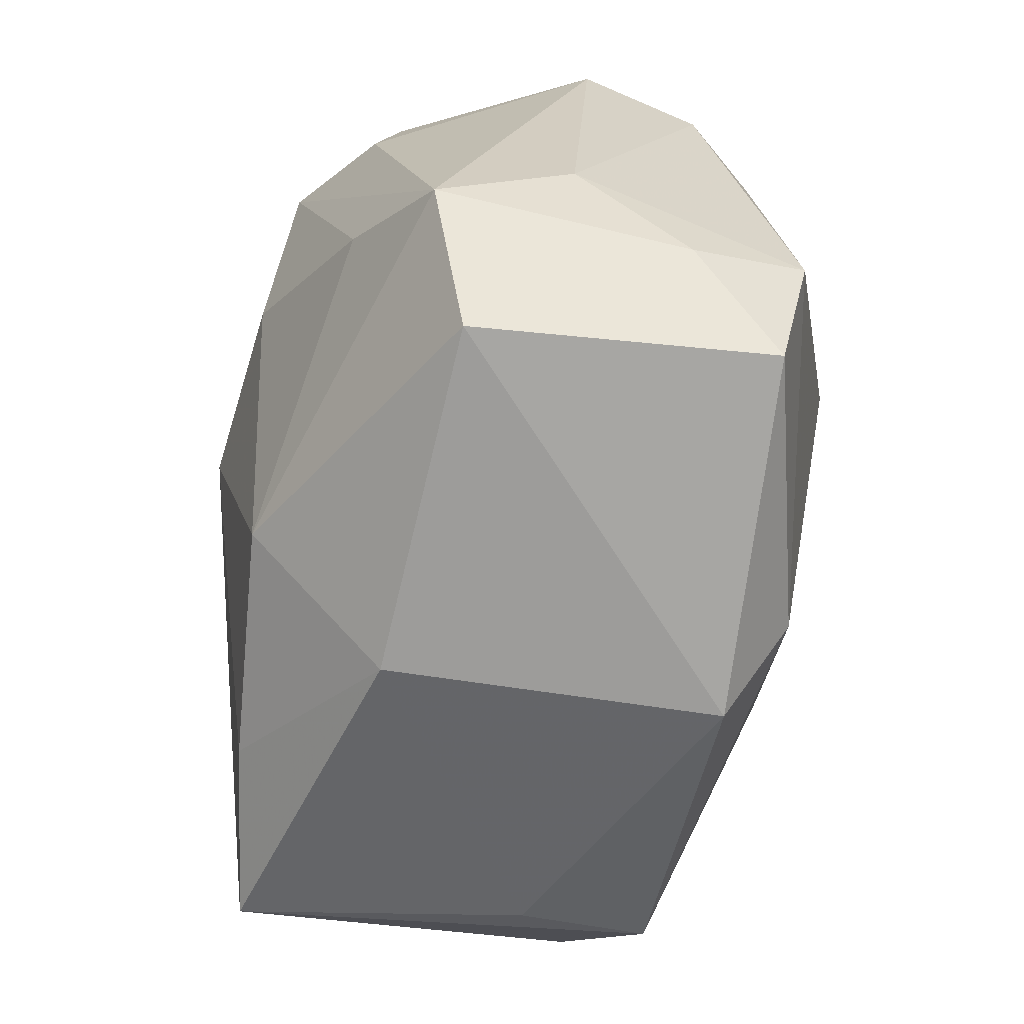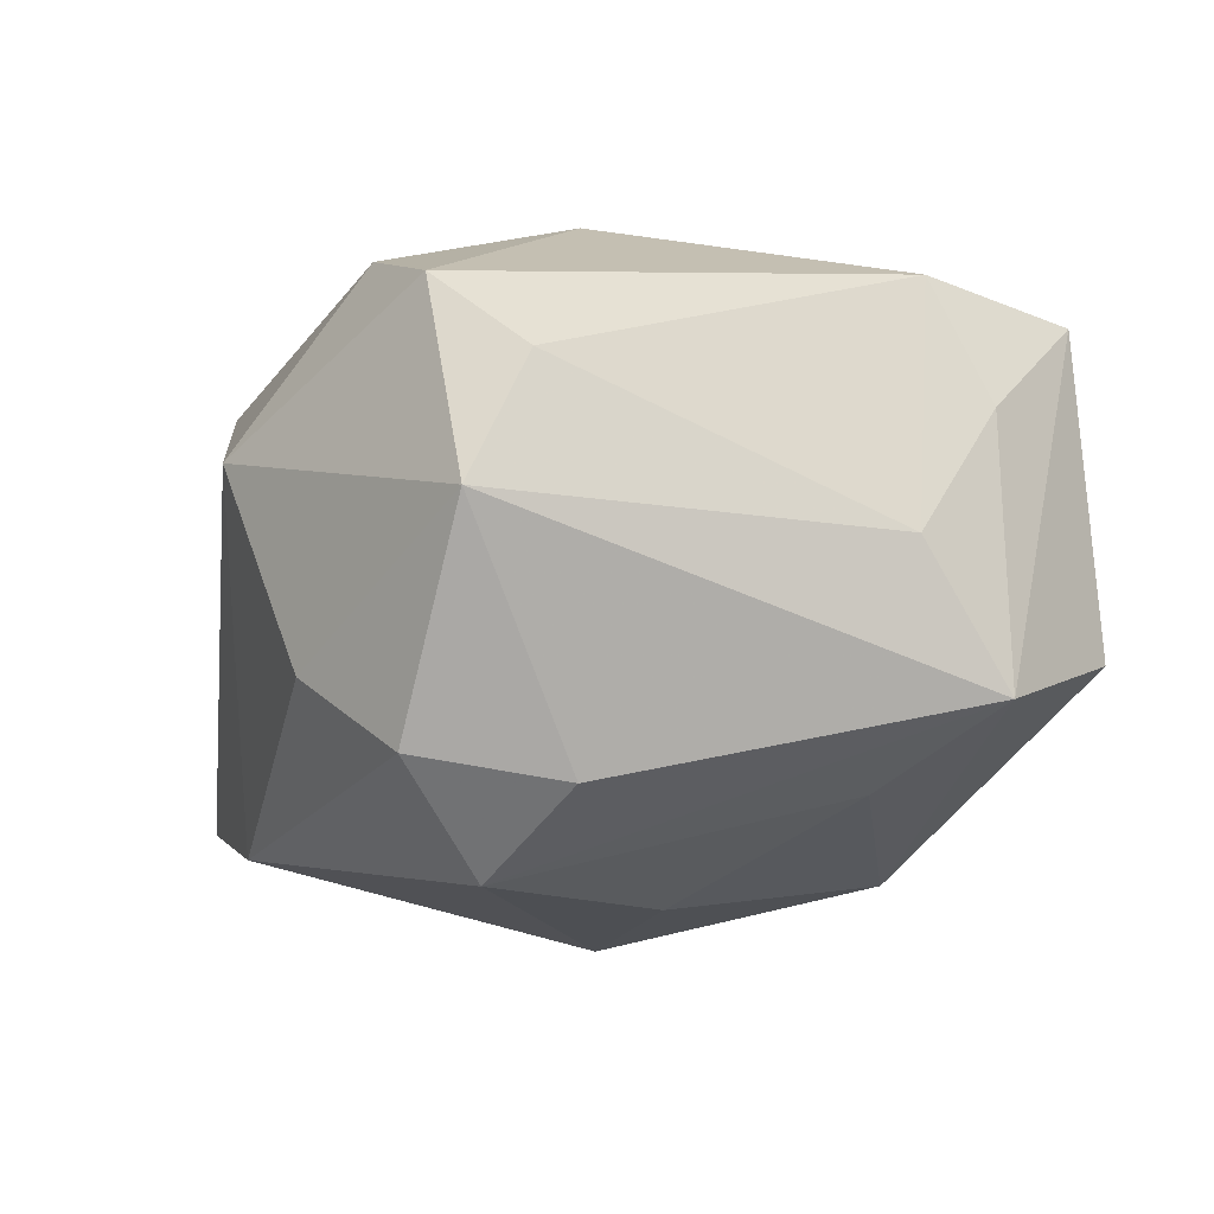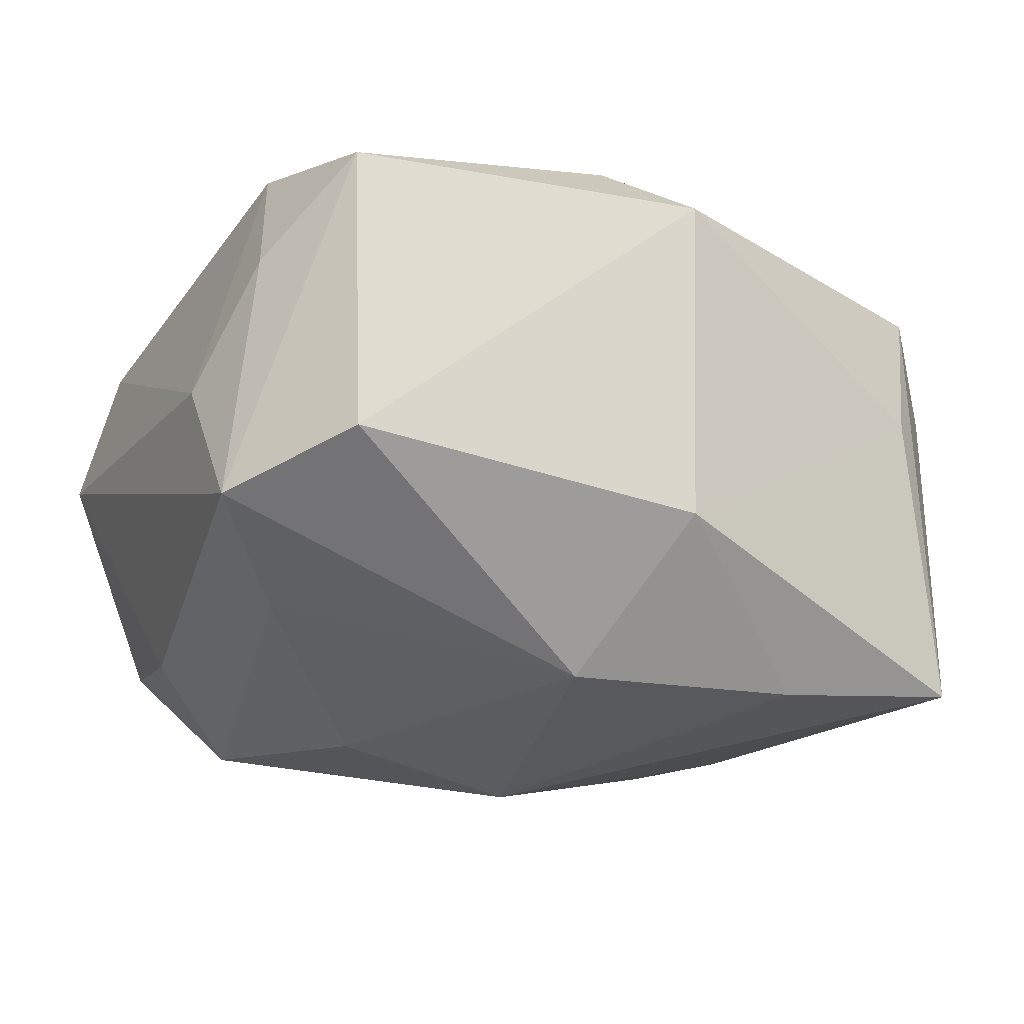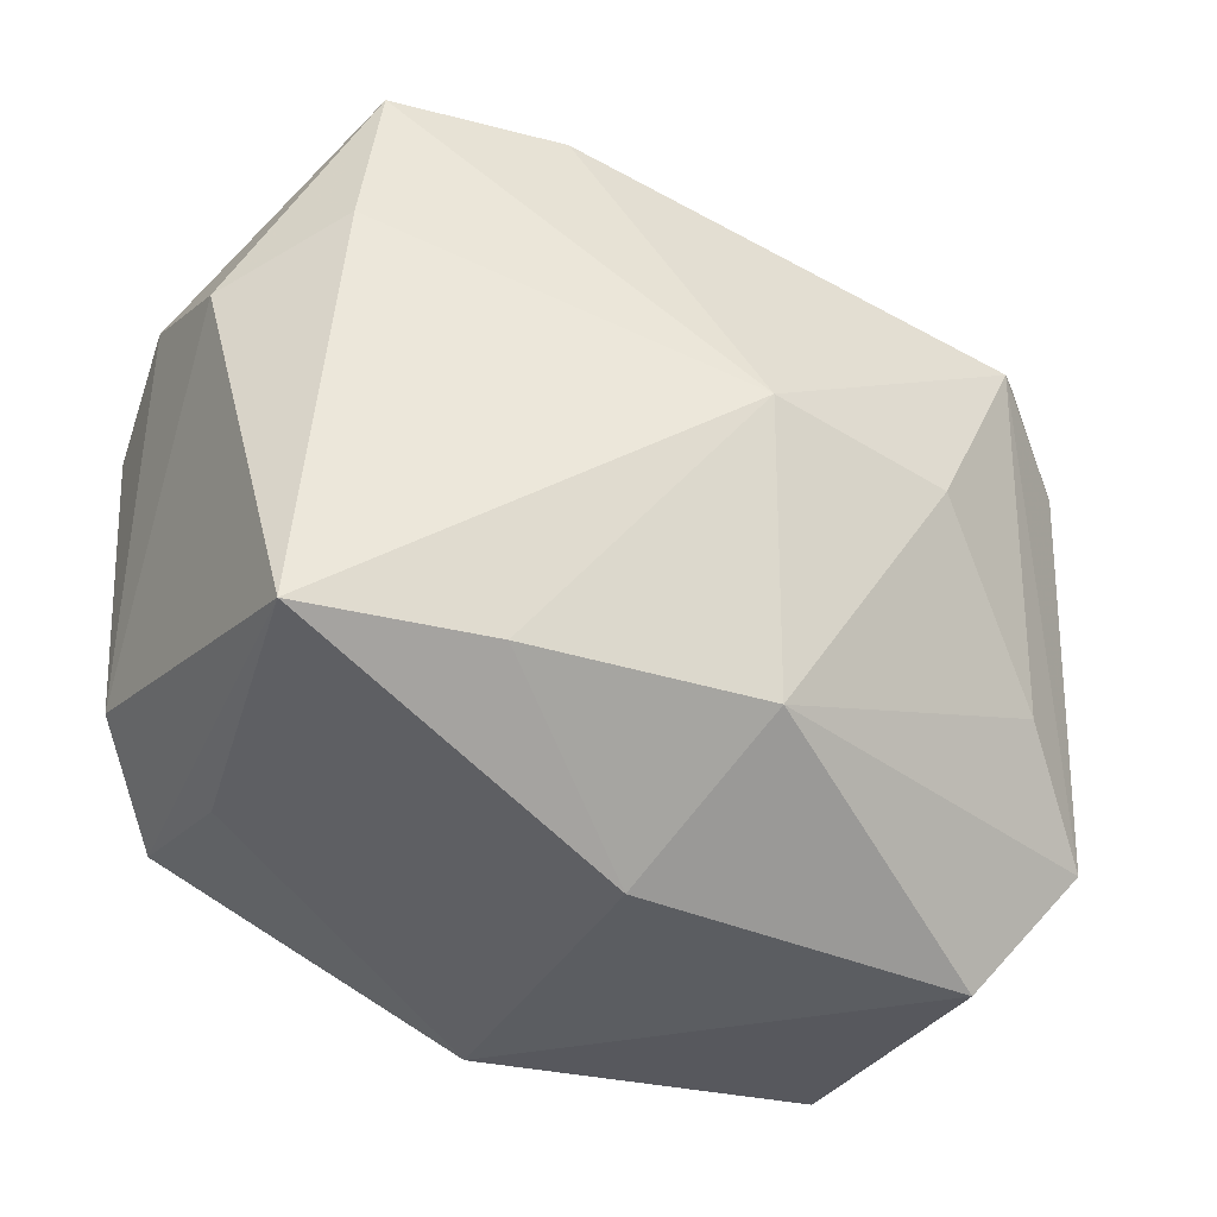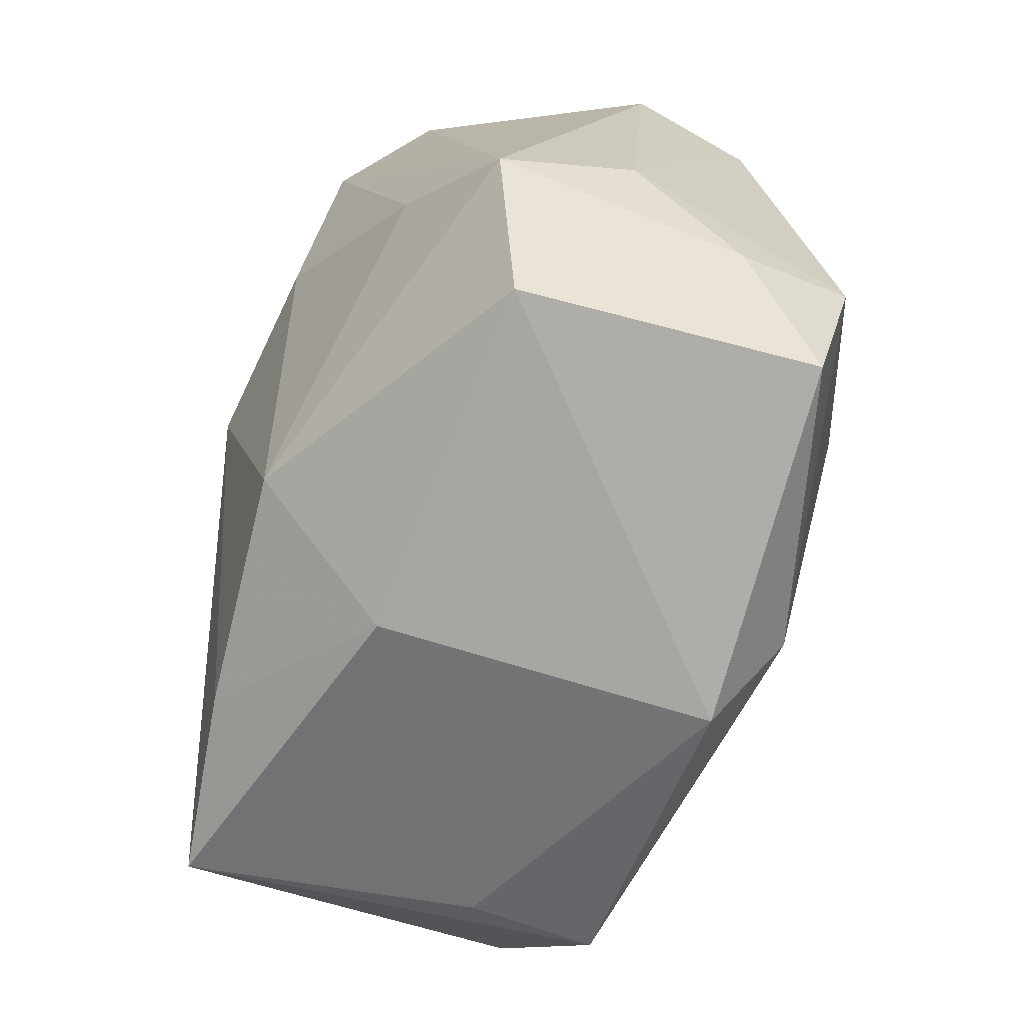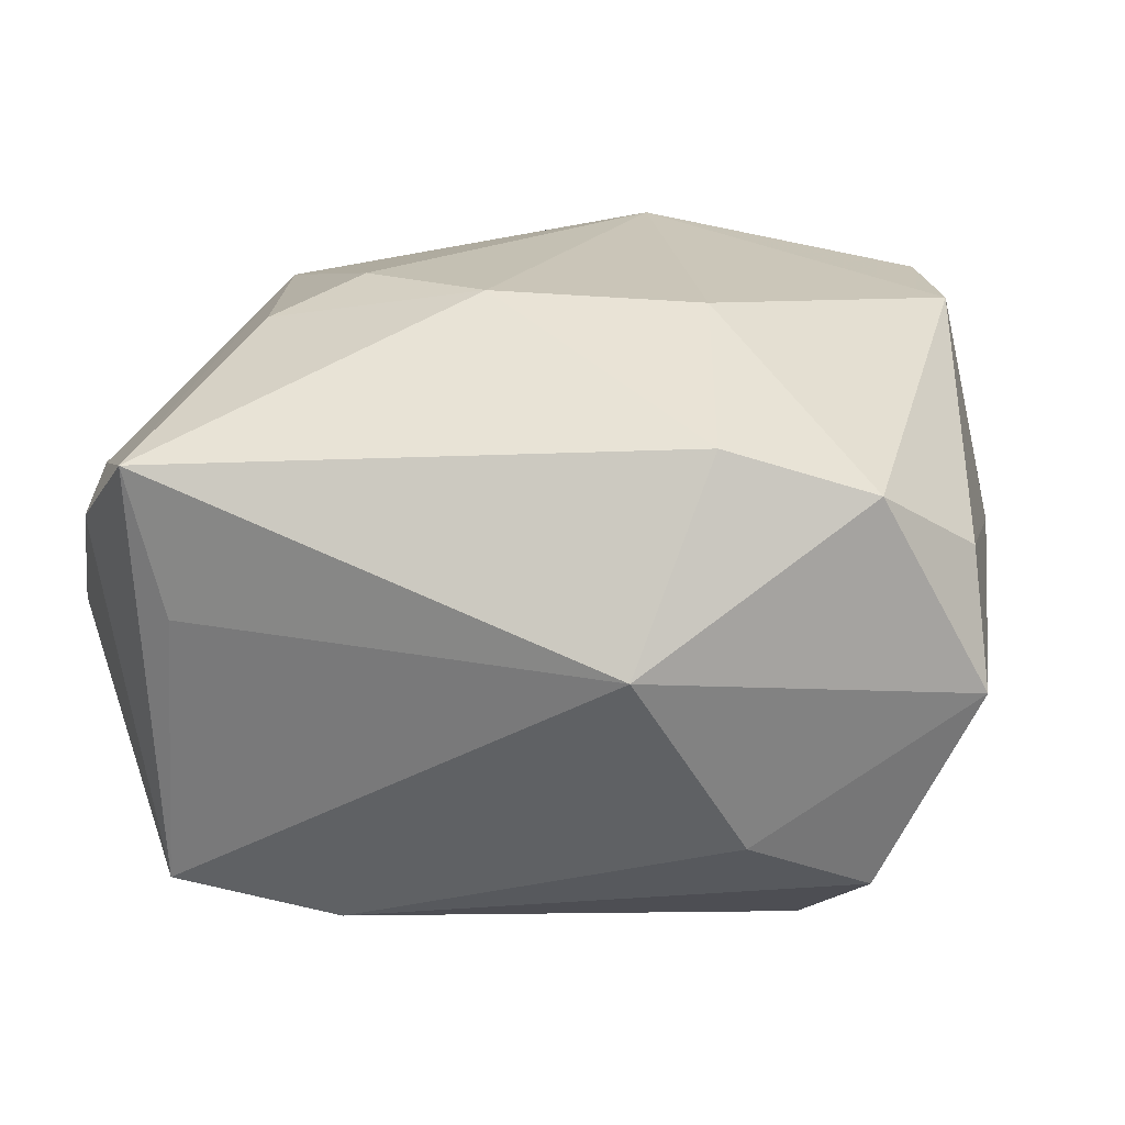
<metadata>
{"format":"obj","ext":"obj","renderer":"f3d","projection":"perspective","resolution":1024,"background":"white","views":[{"elev":-70.1,"azim":-96.9,"up":"+Y"},{"elev":-7.7,"azim":-102.2,"up":"+Z"},{"elev":-19.9,"azim":-22.3,"up":"+Z"},{"elev":-35.5,"azim":156.0,"up":"+Y"},{"elev":-74.1,"azim":-105.3,"up":"+Y"},{"elev":28.6,"azim":-167.1,"up":"+Z"}]}
</metadata>
<code>
v -0.001989 -0.02189 0.01902
v 0.0208 0.02505 0.00569
v -0.02699 0.007593 -0.01473
v 0.003162 -0.02711 0.0147
v 0.03213 0.01293 -0.0006222
v -0.03278 0.0155 0.001609
v -0.02264 -0.02711 -0.006549
v 0.02921 0.01818 0.009052
v -0.0009315 0.001068 -0.02422
v -0.03089 0.01109 0.01028
v -0.02368 -0.01113 -0.01495
v 0.003825 0.005506 0.02297
v 0.02383 0.02391 0.01626
v 0.02422 0.01338 -0.0165
v 0.02233 0.02497 -0.01547
v 0.03168 0.008404 0.008121
v -0.01433 -0.0004862 -0.02174
v -0.01093 0.02736 0.006401
v 0.03117 0.009296 -0.009738
v -0.0275 -0.01835 0.008648
v 0.03098 -0.0121 0.007082
v -0.01463 0.01841 0.01905
v -0.03055 -0.01238 0.000174
v -0.02607 -0.01445 0.01712
v 0.002505 -0.02711 -0.009467
v -0.02263 -0.02516 0.01504
v -0.003063 -0.01844 -0.01974
v 0.02753 -0.0186 -0.01812
v 0.01968 0.005587 0.01949
v 0.01021 0.0236 -0.01781
v -0.01822 0.02323 -0.007927
v 0.02593 -0.01833 0.01268
v -0.01142 0.004329 0.02297
v -0.02617 0.01807 -0.01307
v 0.01398 0.000275 0.02125
v -0.02956 -0.01842 -0.00949
v -0.02054 0.0122 -0.02053
v 0.01418 -0.01843 -0.01929
v 0.02457 -0.0199 0.003143
v -0.0251 0.01656 0.01593
f 31 30 34
f 7 26 36
f 7 27 25
f 36 27 7
f 4 7 25
f 26 7 4
f 29 13 12
f 32 13 29
f 16 13 32
f 5 19 15
f 9 30 15
f 9 27 17
f 20 24 23
f 26 24 20
f 23 36 20
f 36 26 20
f 34 3 6
f 31 34 6
f 6 36 23
f 6 3 36
f 25 27 38
f 38 28 25
f 38 27 9
f 9 28 38
f 39 4 25
f 25 28 39
f 32 4 39
f 39 28 32
f 32 29 35
f 35 29 12
f 8 16 5
f 13 16 8
f 5 15 8
f 8 15 13
f 32 28 21
f 21 16 32
f 5 16 21
f 21 19 5
f 28 19 21
f 13 15 2
f 14 19 28
f 14 15 19
f 14 28 9
f 9 15 14
f 11 27 36
f 11 17 27
f 37 3 34
f 9 17 37
f 17 11 37
f 37 30 9
f 37 34 30
f 36 3 37
f 37 11 36
f 23 24 10
f 10 6 23
f 31 6 18
f 13 2 18
f 18 2 15
f 18 30 31
f 18 15 30
f 1 4 32
f 26 4 1
f 32 35 1
f 1 35 12
f 1 24 26
f 33 1 12
f 24 1 33
f 13 18 22
f 12 13 22
f 22 33 12
f 40 18 6
f 40 22 18
f 6 10 40
f 40 10 24
f 24 33 40
f 33 22 40

</code>
